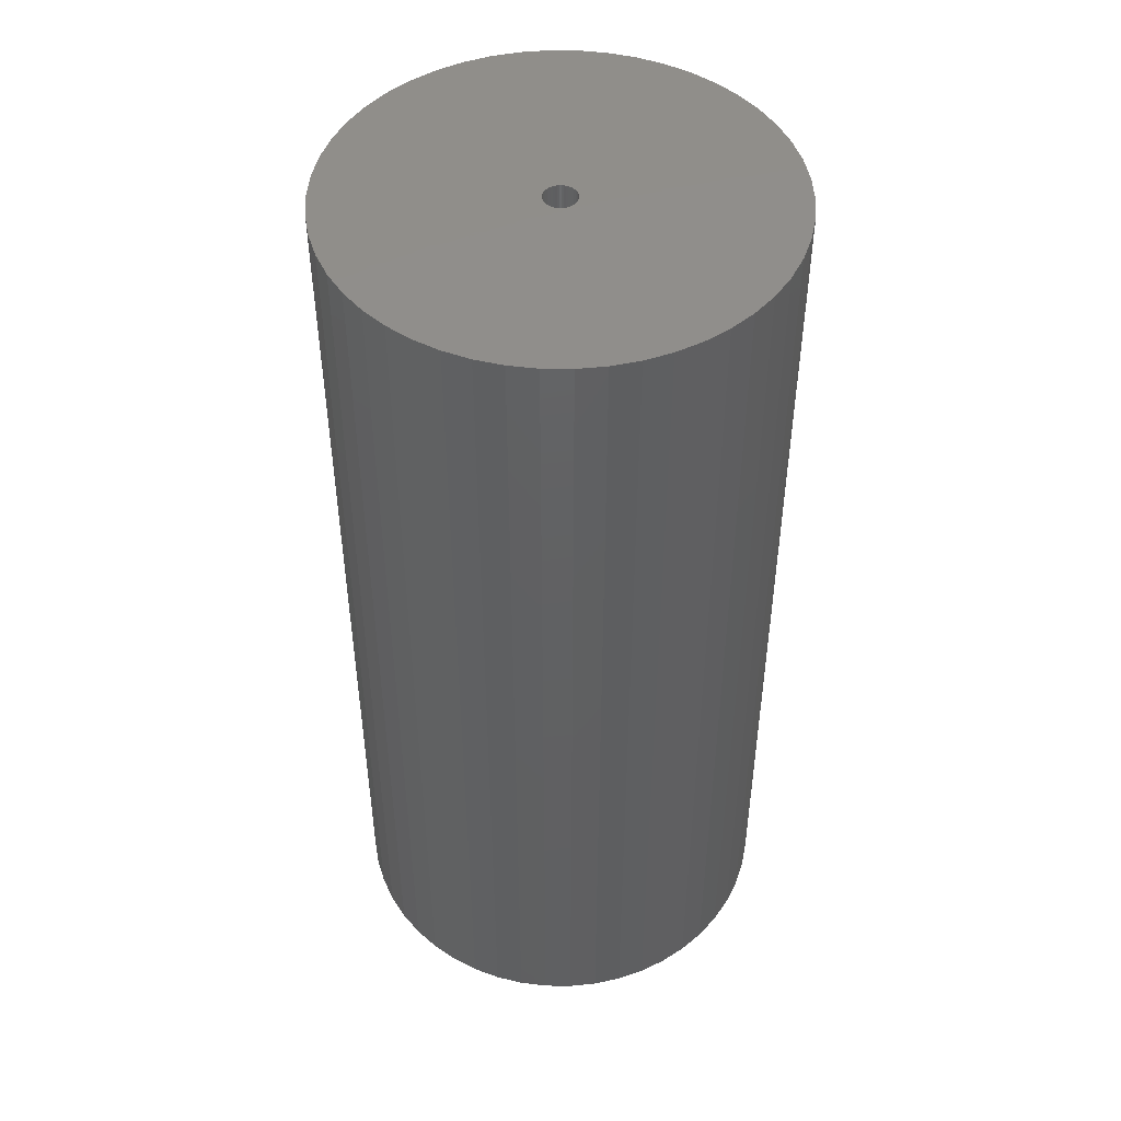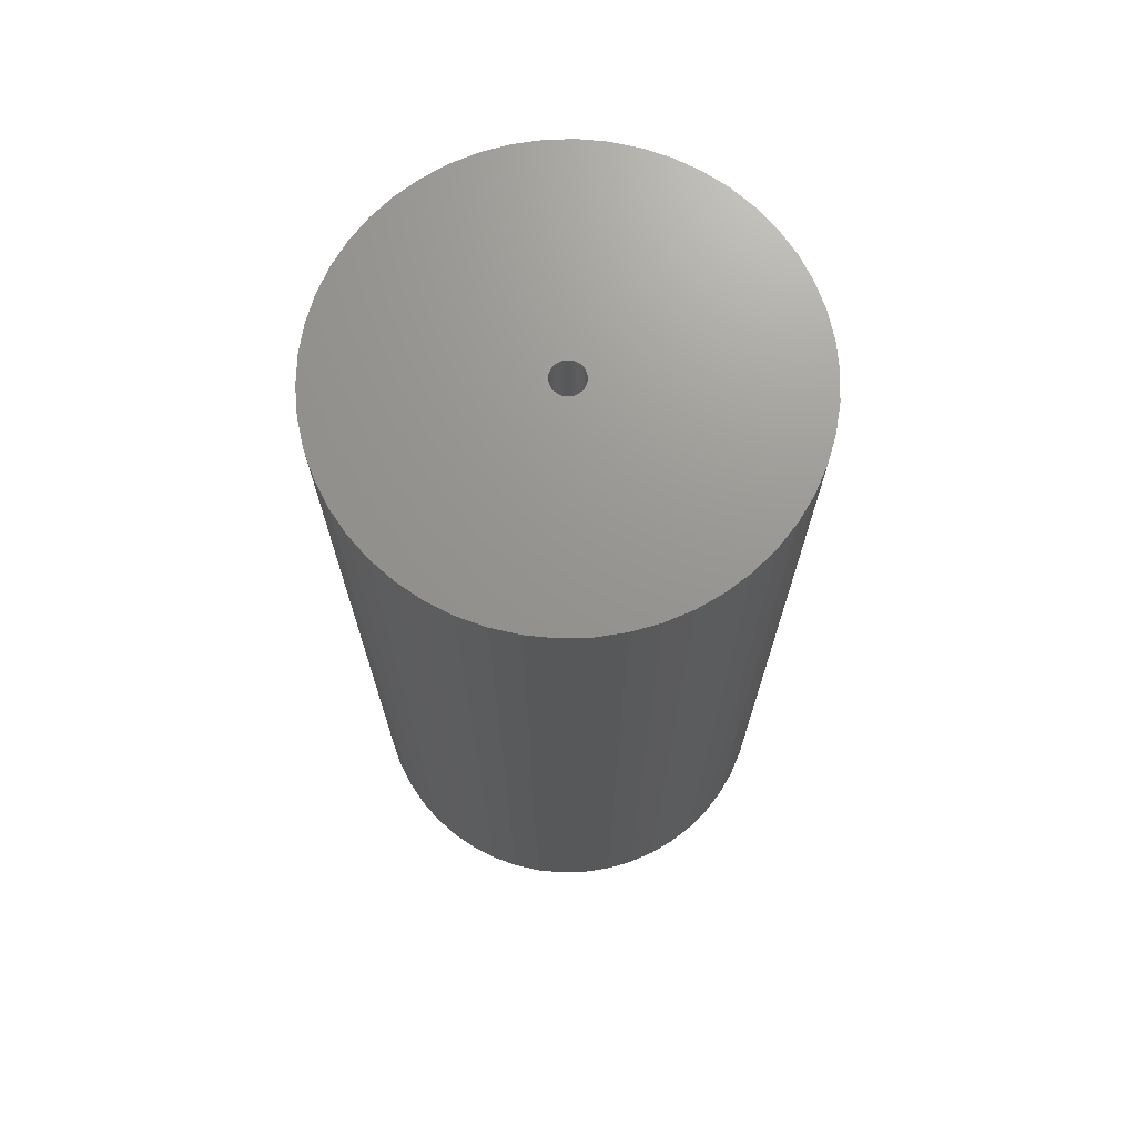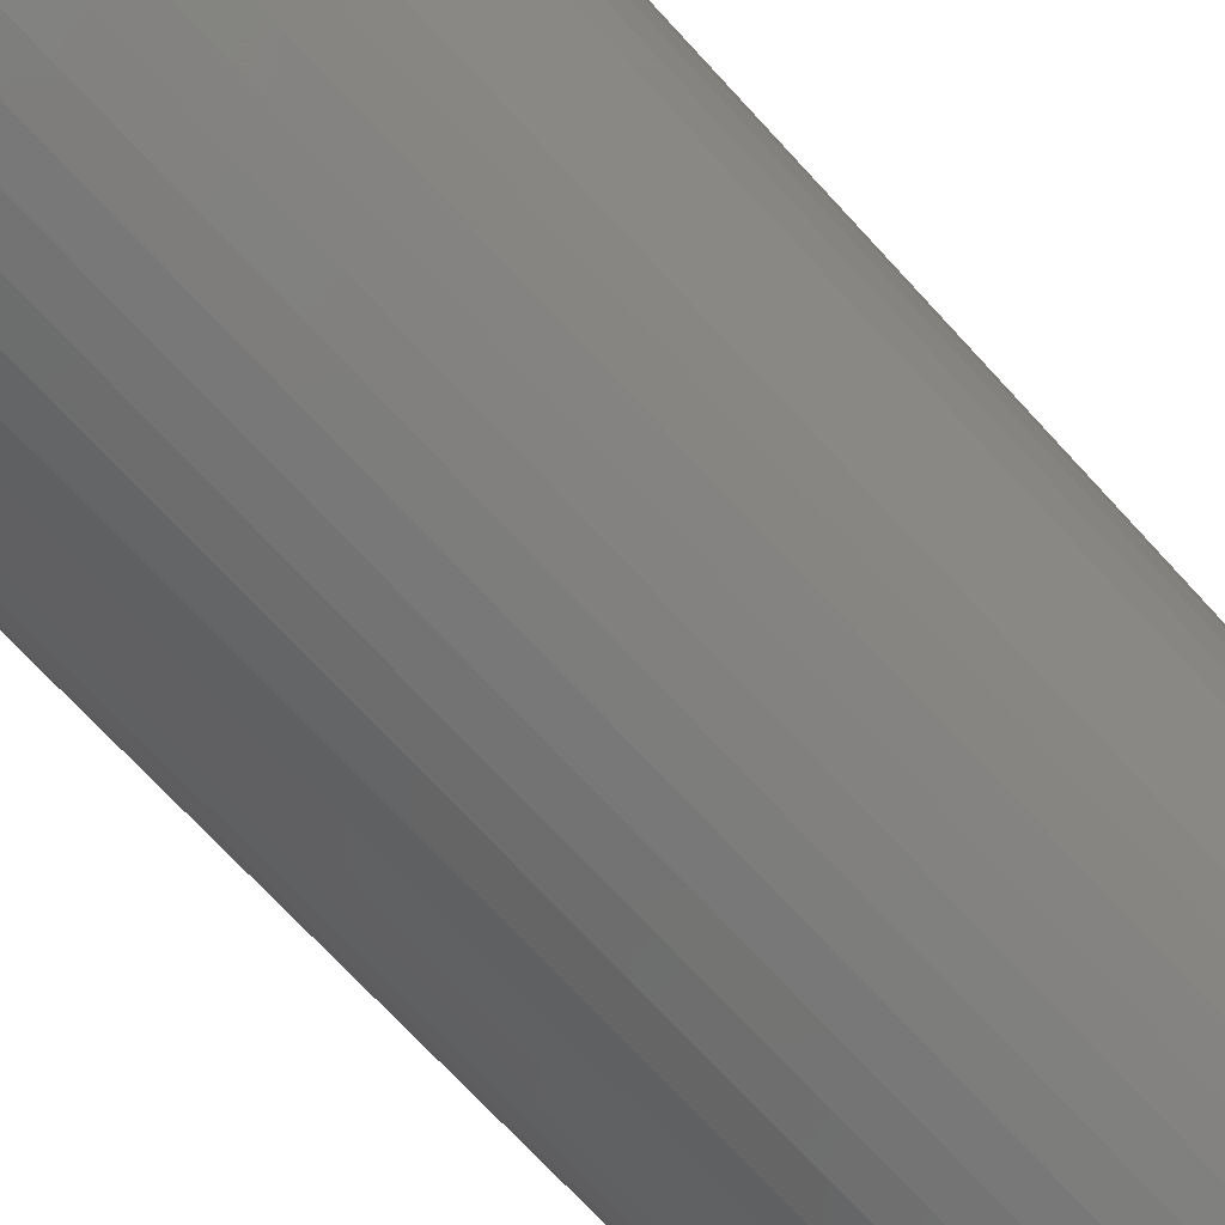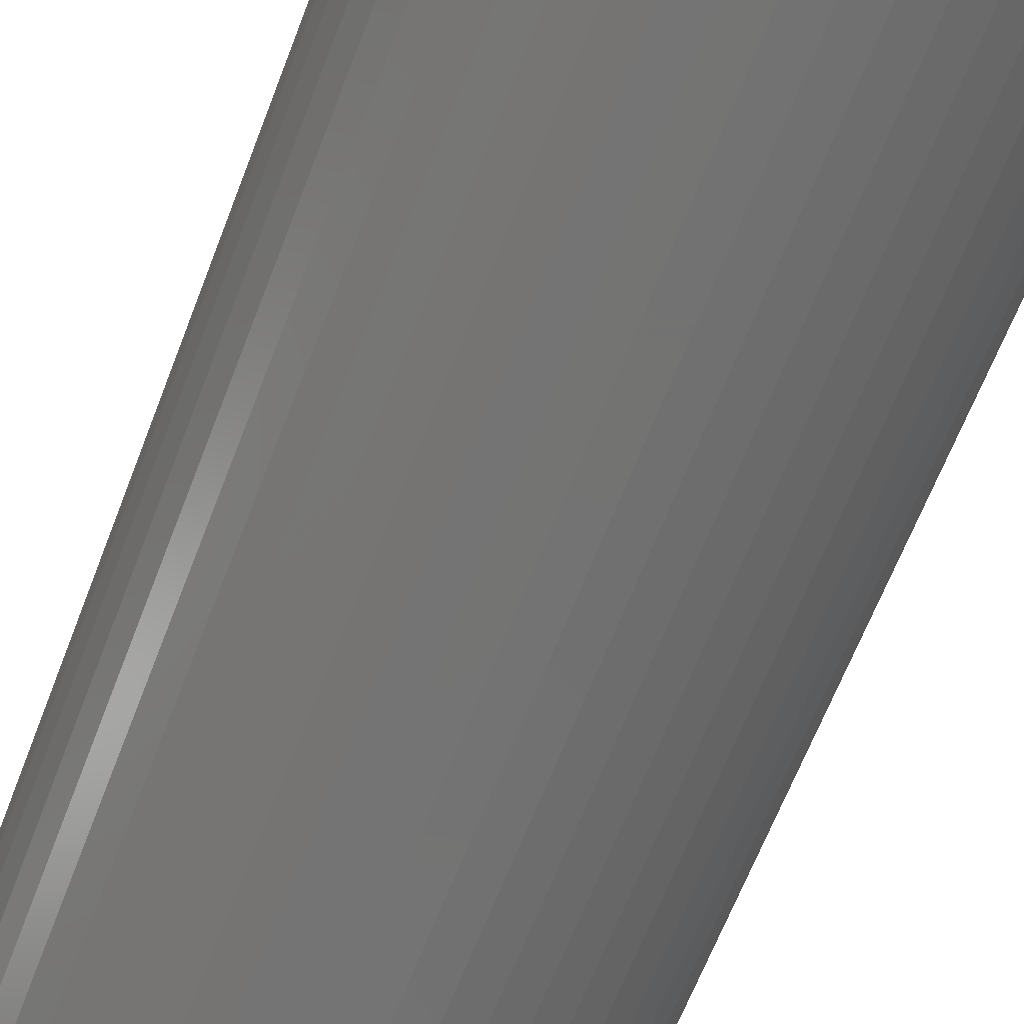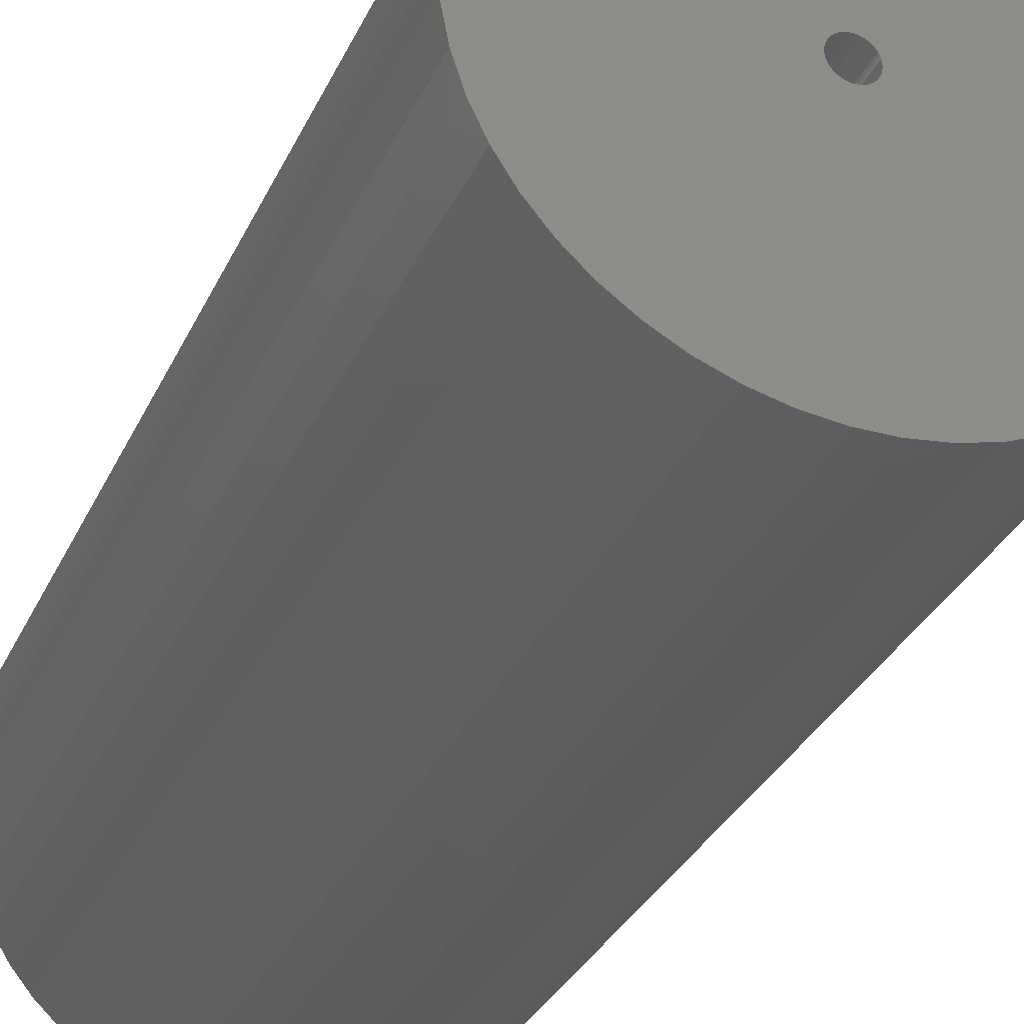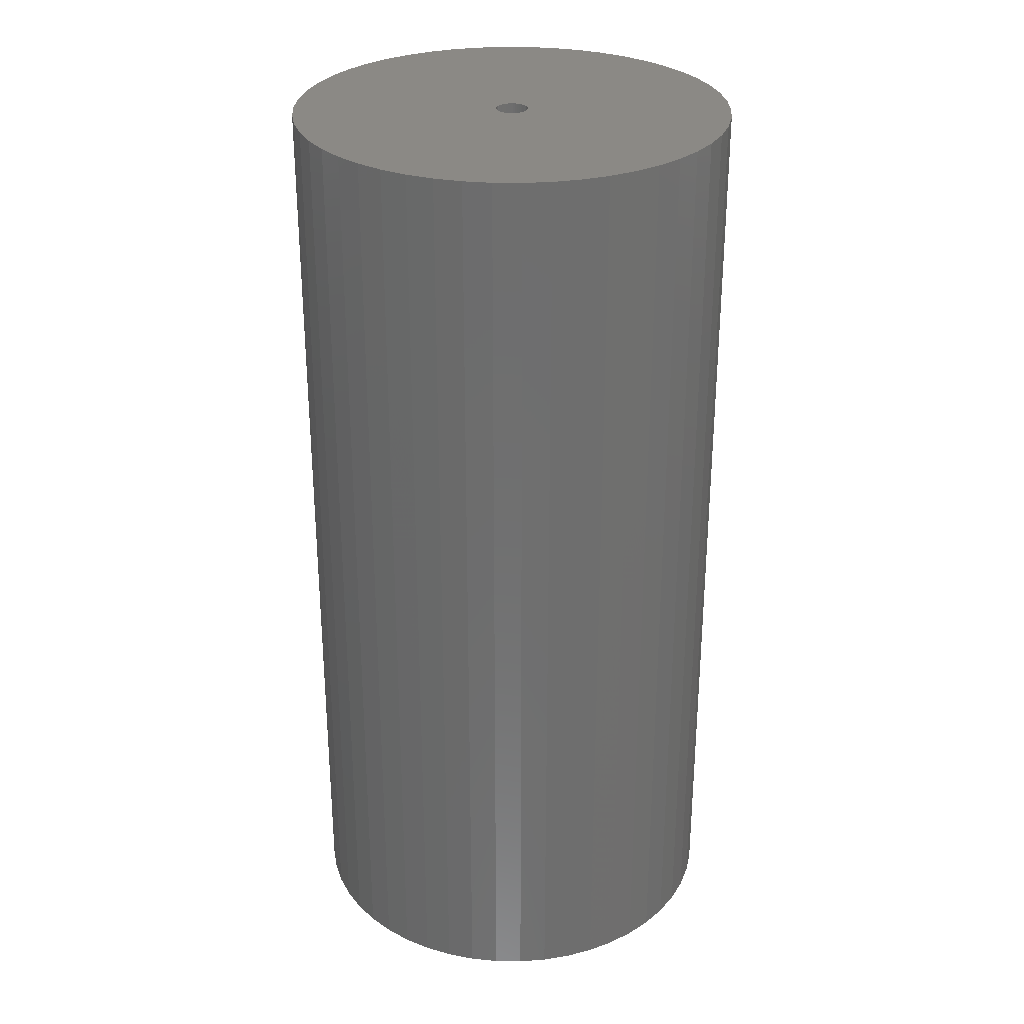
<metadata>
{"format":"stl","ext":"stl","renderer":"f3d","projection":"perspective","resolution":1024,"background":"white","views":[{"elev":47.6,"azim":-64.1,"up":"+Z"},{"elev":70.8,"azim":-16.0,"up":"+Z"},{"elev":-71.4,"azim":-137.4,"up":"+Y"},{"elev":-64.9,"azim":-21.0,"up":"+Y"},{"elev":-31.2,"azim":-21.3,"up":"+Y"},{"elev":29.4,"azim":-164.5,"up":"+Z"}]}
</metadata>
<code>
# stl→obj: 200 verts, 400 faces
v 21.25 0 45
v 21.08 2.663 -45
v 21.08 2.663 45
v 21.25 0 -45
v -21.25 0 -45
v -21.08 2.663 45
v -21.08 2.663 -45
v -21.25 0 45
v 1.334 21.21 -45
v -1.334 21.21 45
v 1.334 21.21 45
v -1.334 21.21 -45
v -1.334 -21.21 -45
v 1.334 -21.21 45
v -1.334 -21.21 45
v 1.334 -21.21 -45
v 15.49 14.55 -45
v 13.55 16.37 45
v 15.49 14.55 45
v 13.55 16.37 -45
v -13.55 16.37 -45
v -15.49 14.55 45
v -13.55 16.37 45
v -15.49 14.55 -45
v -6.567 20.21 -45
v -9.048 19.23 45
v -6.567 20.21 45
v -9.048 19.23 -45
v 19.76 7.823 45
v 18.62 10.24 -45
v 18.62 10.24 45
v 19.76 7.823 -45
v 20.58 5.285 -45
v 20.58 5.285 45
v 17.19 12.49 -45
v 17.19 12.49 45
v 9.048 19.23 -45
v 6.567 20.21 45
v 9.048 19.23 45
v 6.567 20.21 -45
v 3.982 20.87 45
v 3.982 20.87 -45
v 11.39 17.94 45
v 11.39 17.94 -45
v -19.76 7.823 -45
v -18.62 10.24 45
v -18.62 10.24 -45
v -19.76 7.823 45
v -17.19 12.49 -45
v -17.19 12.49 45
v -20.58 5.285 -45
v -20.58 5.285 45
v -11.39 17.94 45
v -11.39 17.94 -45
v -3.982 20.87 45
v -3.982 20.87 -45
v 3.982 -20.87 45
v 3.982 -20.87 -45
v 9.048 -19.23 -45
v 11.39 -17.94 45
v 9.048 -19.23 45
v 11.39 -17.94 -45
v 1.55 0 45
v 1.538 0.1943 45
v 21.08 -2.663 45
v 1.501 0.3855 45
v 1.538 -0.1943 45
v 1.441 0.5706 45
v 20.58 -5.285 45
v 1.358 0.7467 45
v 1.501 -0.3855 45
v 1.254 0.9111 45
v 19.76 -7.823 45
v 1.13 1.061 45
v 1.441 -0.5706 45
v 0.988 1.194 45
v 18.62 -10.24 45
v 0.8305 1.309 45
v 1.358 -0.7467 45
v 0.66 1.402 45
v 17.19 -12.49 45
v 0.479 1.474 45
v 1.254 -0.9111 45
v 15.49 -14.55 45
v 0.2904 1.523 45
v 0.09732 1.547 45
v -0.09732 1.547 45
v -0.2904 1.523 45
v -0.479 1.474 45
v -0.66 1.402 45
v -0.8305 1.309 45
v -0.988 1.194 45
v -1.13 1.061 45
v -1.254 0.9111 45
v 1.13 -1.061 45
v 13.55 -16.37 45
v 0.988 -1.194 45
v 0.8305 -1.309 45
v 0.66 -1.402 45
v 6.567 -20.21 45
v 0.479 -1.474 45
v 0.2904 -1.523 45
v 0.09732 -1.547 45
v -0.09732 -1.547 45
v -0.2904 -1.523 45
v -3.982 -20.87 45
v -0.479 -1.474 45
v -6.567 -20.21 45
v -0.66 -1.402 45
v -9.048 -19.23 45
v -0.8305 -1.309 45
v -11.39 -17.94 45
v -0.988 -1.194 45
v -13.55 -16.37 45
v -1.13 -1.061 45
v -15.49 -14.55 45
v -1.254 -0.9111 45
v -17.19 -12.49 45
v -1.358 -0.7467 45
v -18.62 -10.24 45
v -1.441 -0.5706 45
v -19.76 -7.823 45
v -1.501 -0.3855 45
v -20.58 -5.285 45
v -1.538 -0.1943 45
v -21.08 -2.663 45
v -1.55 0 45
v -1.358 0.7467 45
v -1.441 0.5706 45
v -1.501 0.3855 45
v -1.538 0.1943 45
v 21.08 -2.663 -45
v 20.58 -5.285 -45
v 19.76 -7.823 -45
v -18.62 -10.24 -45
v -19.76 -7.823 -45
v 1.55 0 -45
v 1.538 -0.1943 -45
v 1.501 -0.3855 -45
v 1.538 0.1943 -45
v 1.441 -0.5706 -45
v 18.62 -10.24 -45
v 1.358 -0.7467 -45
v 17.19 -12.49 -45
v 1.501 0.3855 -45
v 1.254 -0.9111 -45
v 15.49 -14.55 -45
v 1.13 -1.061 -45
v 13.55 -16.37 -45
v 1.441 0.5706 -45
v 0.988 -1.194 -45
v 0.8305 -1.309 -45
v 1.358 0.7467 -45
v 0.66 -1.402 -45
v 6.567 -20.21 -45
v 0.479 -1.474 -45
v 1.254 0.9111 -45
v 0.2904 -1.523 -45
v 0.09732 -1.547 -45
v -0.09732 -1.547 -45
v -0.2904 -1.523 -45
v -3.982 -20.87 -45
v -0.479 -1.474 -45
v -6.567 -20.21 -45
v -0.66 -1.402 -45
v -9.048 -19.23 -45
v -0.8305 -1.309 -45
v -11.39 -17.94 -45
v -0.988 -1.194 -45
v -13.55 -16.37 -45
v -1.13 -1.061 -45
v -15.49 -14.55 -45
v -1.254 -0.9111 -45
v 1.13 1.061 -45
v 0.988 1.194 -45
v 0.8305 1.309 -45
v 0.66 1.402 -45
v 0.479 1.474 -45
v 0.2904 1.523 -45
v 0.09732 1.547 -45
v -0.09732 1.547 -45
v -0.2904 1.523 -45
v -0.479 1.474 -45
v -0.66 1.402 -45
v -0.8305 1.309 -45
v -0.988 1.194 -45
v -1.13 1.061 -45
v -1.254 0.9111 -45
v -1.358 0.7467 -45
v -1.441 0.5706 -45
v -1.501 0.3855 -45
v -1.538 0.1943 -45
v -1.55 0 -45
v -17.19 -12.49 -45
v -1.358 -0.7467 -45
v -1.441 -0.5706 -45
v -1.501 -0.3855 -45
v -20.58 -5.285 -45
v -1.538 -0.1943 -45
v -21.08 -2.663 -45
f 1 2 3
f 2 1 4
f 5 6 7
f 6 5 8
f 9 10 11
f 10 9 12
f 13 14 15
f 14 13 16
f 17 18 19
f 18 17 20
f 21 22 23
f 22 21 24
f 25 26 27
f 26 25 28
f 29 30 31
f 30 29 32
f 3 33 34
f 33 3 2
f 31 35 36
f 35 31 30
f 37 38 39
f 38 37 40
f 40 41 38
f 41 40 42
f 20 43 18
f 43 20 44
f 45 46 47
f 46 45 48
f 49 22 24
f 22 49 50
f 51 48 45
f 48 51 52
f 28 53 26
f 53 28 54
f 12 55 10
f 55 12 56
f 16 57 14
f 57 16 58
f 59 60 61
f 60 59 62
f 34 32 29
f 32 34 33
f 36 17 19
f 17 36 35
f 42 11 41
f 11 42 9
f 44 39 43
f 39 44 37
f 47 50 49
f 50 47 46
f 7 52 51
f 52 7 6
f 63 1 3
f 64 3 34
f 1 63 65
f 66 34 29
f 67 65 63
f 68 29 31
f 65 67 69
f 70 31 36
f 71 69 67
f 72 36 19
f 69 71 73
f 74 19 18
f 75 73 71
f 76 18 43
f 73 75 77
f 78 43 39
f 79 77 75
f 80 39 38
f 77 79 81
f 82 38 41
f 83 81 79
f 81 83 84
f 3 64 63
f 34 66 64
f 29 68 66
f 31 70 68
f 85 41 11
f 36 72 70
f 19 74 72
f 18 76 74
f 43 78 76
f 39 80 78
f 38 82 80
f 41 85 82
f 11 86 85
f 11 87 86
f 10 87 11
f 87 10 88
f 55 88 10
f 88 55 89
f 27 89 55
f 89 27 90
f 26 90 27
f 90 26 91
f 53 91 26
f 91 53 92
f 23 92 53
f 92 23 93
f 22 93 23
f 93 22 94
f 95 84 83
f 84 95 96
f 97 96 95
f 96 97 60
f 98 60 97
f 60 98 61
f 99 61 98
f 61 99 100
f 101 100 99
f 100 101 57
f 102 57 101
f 57 102 14
f 103 14 102
f 104 14 103
f 15 104 105
f 106 105 107
f 108 107 109
f 110 109 111
f 112 111 113
f 114 113 115
f 116 115 117
f 104 15 14
f 118 117 119
f 120 119 121
f 122 121 123
f 124 123 125
f 126 125 127
f 50 94 22
f 105 106 15
f 94 50 128
f 107 108 106
f 46 128 50
f 109 110 108
f 128 46 129
f 111 112 110
f 48 129 46
f 113 114 112
f 129 48 130
f 115 116 114
f 52 130 48
f 117 118 116
f 130 52 131
f 119 120 118
f 6 131 52
f 121 122 120
f 131 6 127
f 123 124 122
f 8 127 6
f 125 126 124
f 127 8 126
f 54 23 53
f 23 54 21
f 56 27 55
f 27 56 25
f 65 4 1
f 4 65 132
f 73 133 69
f 133 73 134
f 69 132 65
f 132 69 133
f 135 122 136
f 122 135 120
f 137 4 132
f 138 132 133
f 4 137 2
f 139 133 134
f 140 2 137
f 141 134 142
f 2 140 33
f 143 142 144
f 145 33 140
f 146 144 147
f 33 145 32
f 148 147 149
f 150 32 145
f 151 149 62
f 32 150 30
f 152 62 59
f 153 30 150
f 154 59 155
f 30 153 35
f 156 155 58
f 157 35 153
f 35 157 17
f 132 138 137
f 133 139 138
f 134 141 139
f 142 143 141
f 158 58 16
f 144 146 143
f 147 148 146
f 149 151 148
f 62 152 151
f 59 154 152
f 155 156 154
f 58 158 156
f 16 159 158
f 16 160 159
f 13 160 16
f 160 13 161
f 162 161 13
f 161 162 163
f 164 163 162
f 163 164 165
f 166 165 164
f 165 166 167
f 168 167 166
f 167 168 169
f 170 169 168
f 169 170 171
f 172 171 170
f 171 172 173
f 174 17 157
f 17 174 20
f 175 20 174
f 20 175 44
f 176 44 175
f 44 176 37
f 177 37 176
f 37 177 40
f 178 40 177
f 40 178 42
f 179 42 178
f 42 179 9
f 180 9 179
f 181 9 180
f 12 181 182
f 56 182 183
f 25 183 184
f 28 184 185
f 54 185 186
f 21 186 187
f 24 187 188
f 181 12 9
f 49 188 189
f 47 189 190
f 45 190 191
f 51 191 192
f 7 192 193
f 194 173 172
f 182 56 12
f 173 194 195
f 183 25 56
f 135 195 194
f 184 28 25
f 195 135 196
f 185 54 28
f 136 196 135
f 186 21 54
f 196 136 197
f 187 24 21
f 198 197 136
f 188 49 24
f 197 198 199
f 189 47 49
f 200 199 198
f 190 45 47
f 199 200 193
f 191 51 45
f 5 193 200
f 192 7 51
f 193 5 7
f 62 96 60
f 96 62 149
f 136 124 198
f 124 136 122
f 149 84 96
f 84 149 147
f 58 100 57
f 100 58 155
f 155 61 100
f 61 155 59
f 77 134 73
f 134 77 142
f 81 142 77
f 142 81 144
f 162 15 106
f 15 162 13
f 166 108 110
f 108 166 164
f 164 106 108
f 106 164 162
f 172 118 194
f 118 172 116
f 172 114 116
f 114 172 170
f 198 126 200
f 126 198 124
f 200 8 5
f 8 200 126
f 84 144 81
f 144 84 147
f 168 110 112
f 110 168 166
f 170 112 114
f 112 170 168
f 194 120 135
f 120 194 118
f 137 64 140
f 64 137 63
f 127 192 131
f 192 127 193
f 181 86 87
f 86 181 180
f 175 74 76
f 74 175 174
f 187 92 93
f 92 187 186
f 184 89 90
f 89 184 183
f 146 79 143
f 79 146 83
f 150 70 153
f 70 150 68
f 153 72 157
f 72 153 70
f 178 80 82
f 80 178 177
f 179 82 85
f 82 179 178
f 176 76 78
f 76 176 175
f 128 188 94
f 188 128 189
f 94 187 93
f 187 94 188
f 130 190 129
f 190 130 191
f 185 90 91
f 90 185 184
f 182 87 88
f 87 182 181
f 138 63 137
f 63 138 67
f 145 68 150
f 68 145 66
f 140 66 145
f 66 140 64
f 157 74 174
f 74 157 72
f 180 85 86
f 85 180 179
f 129 189 128
f 189 129 190
f 183 88 89
f 88 183 182
f 148 97 95
f 97 148 151
f 141 71 139
f 71 141 75
f 143 75 141
f 75 143 79
f 139 67 138
f 67 139 71
f 121 197 123
f 197 121 196
f 148 83 146
f 83 148 95
f 152 99 98
f 99 152 154
f 177 78 80
f 78 177 176
f 131 191 130
f 191 131 192
f 186 91 92
f 91 186 185
f 163 109 107
f 109 163 165
f 115 173 117
f 173 115 171
f 125 193 127
f 193 125 199
f 158 103 102
f 103 158 159
f 151 98 97
f 98 151 152
f 154 101 99
f 101 154 156
f 159 104 103
f 104 159 160
f 160 105 104
f 105 160 161
f 161 107 105
f 107 161 163
f 169 115 113
f 115 169 171
f 165 111 109
f 111 165 167
f 117 195 119
f 195 117 173
f 119 196 121
f 196 119 195
f 123 199 125
f 199 123 197
f 156 102 101
f 102 156 158
f 167 113 111
f 113 167 169

</code>
